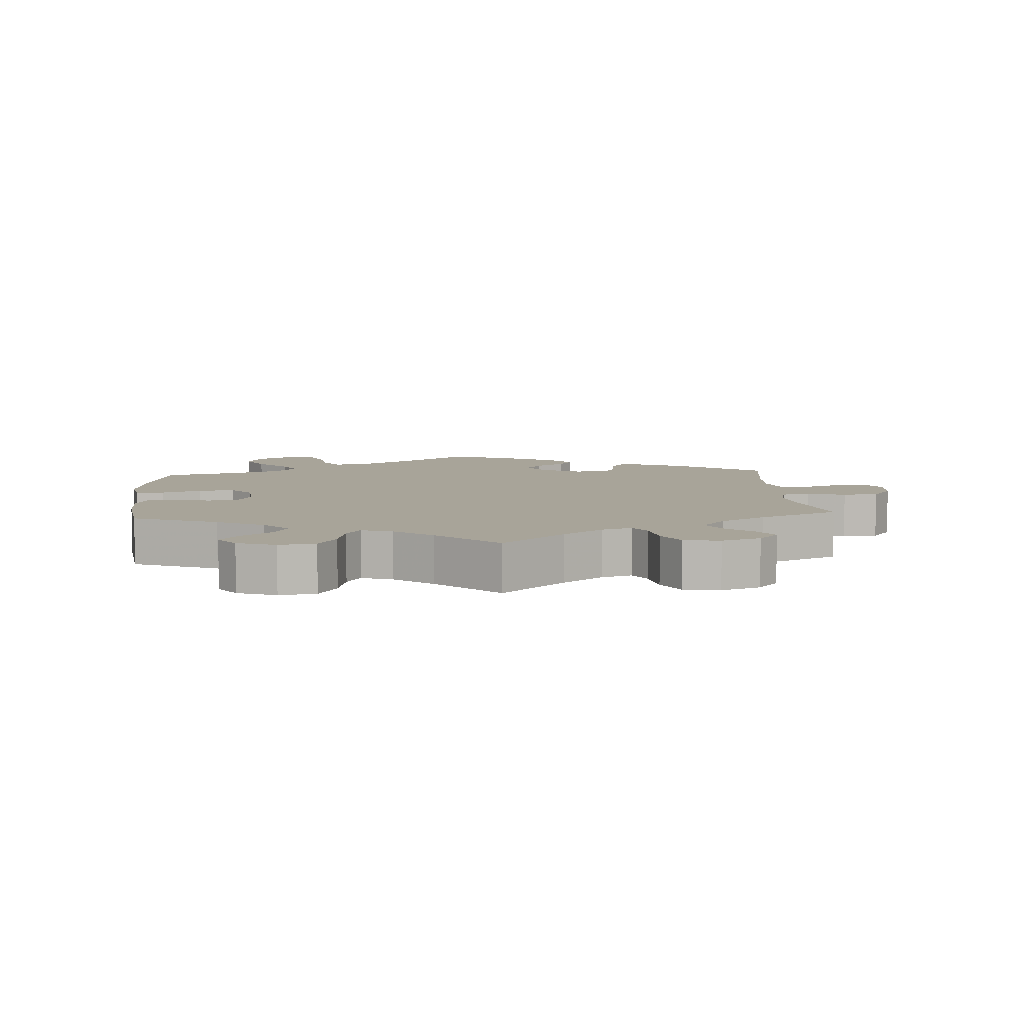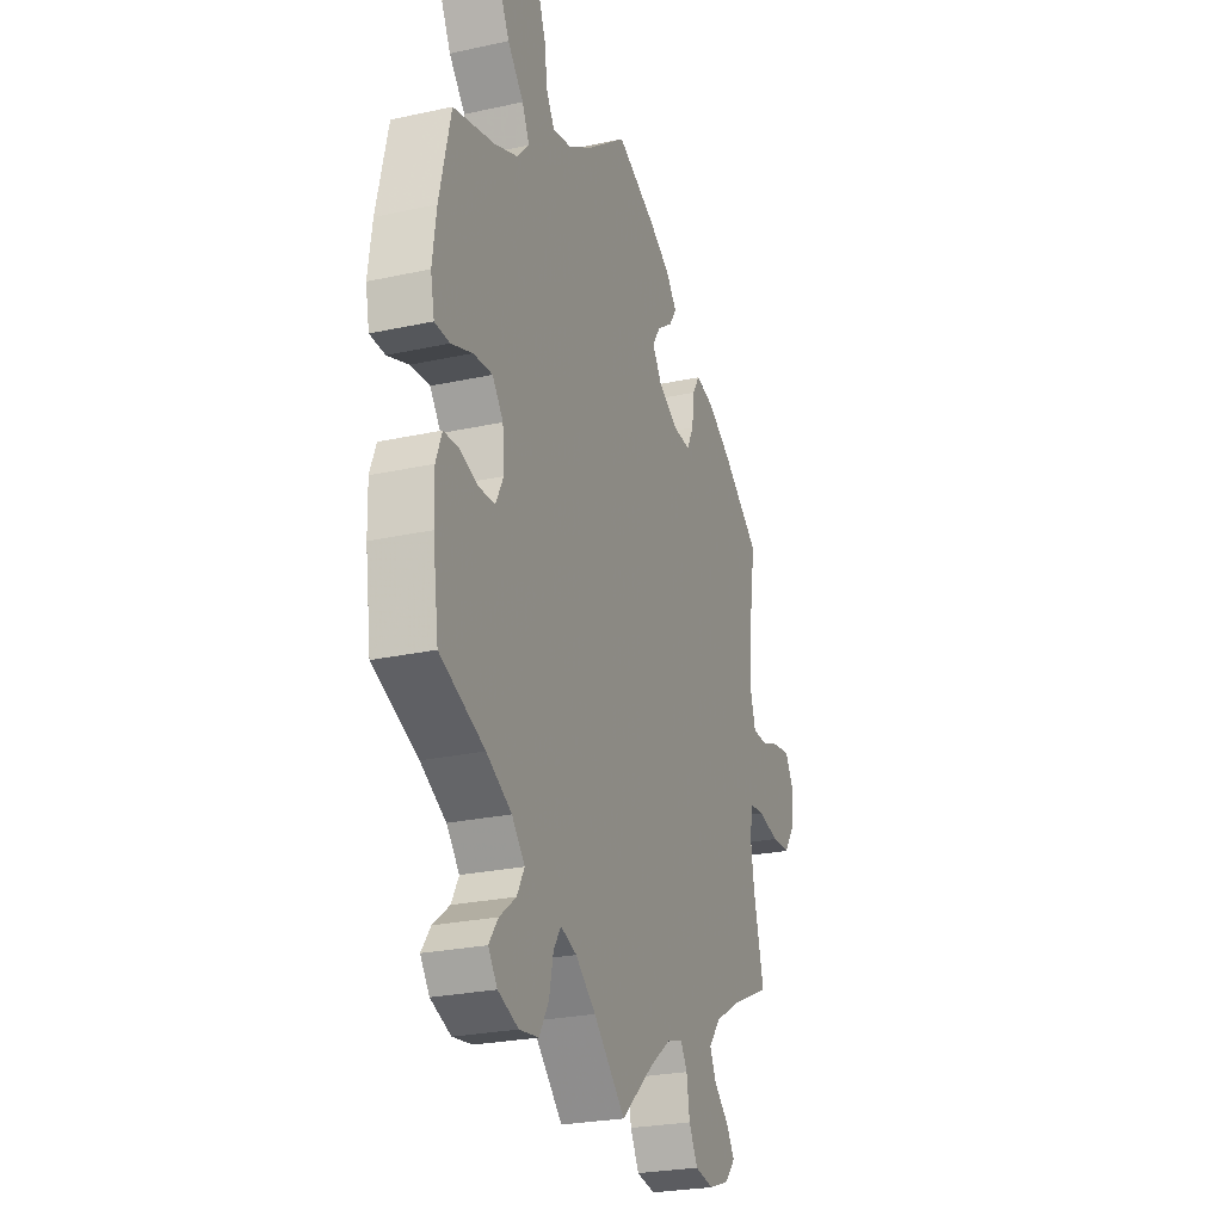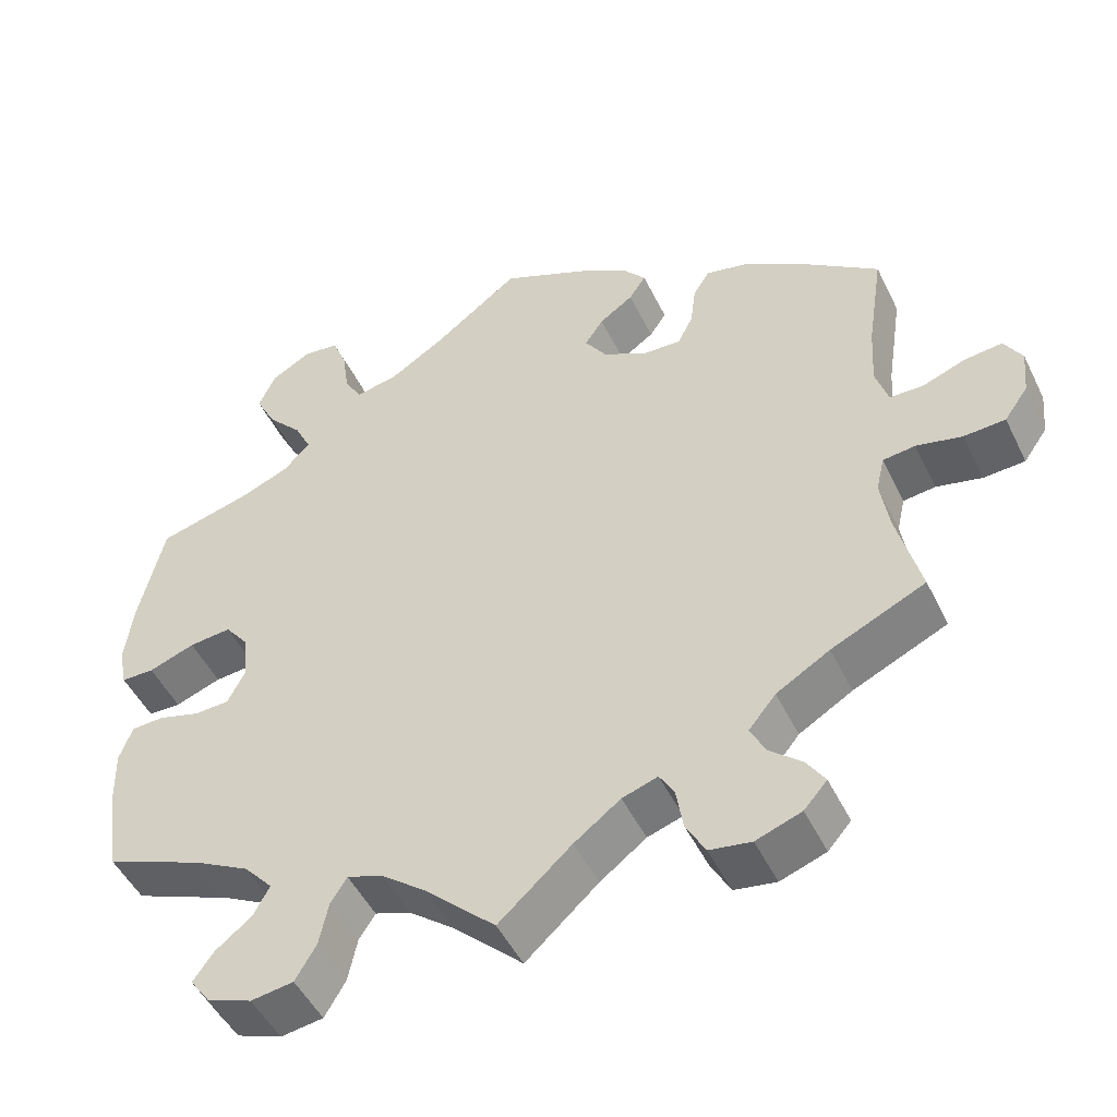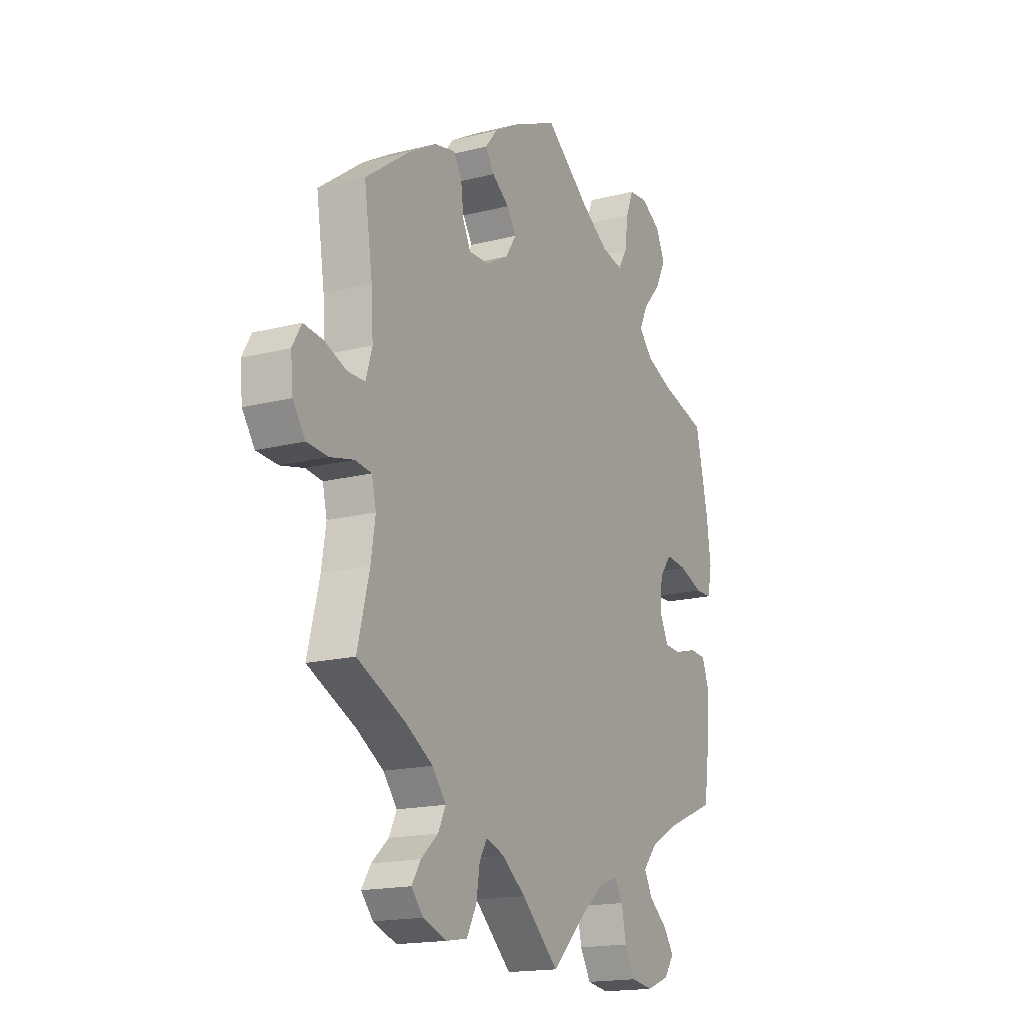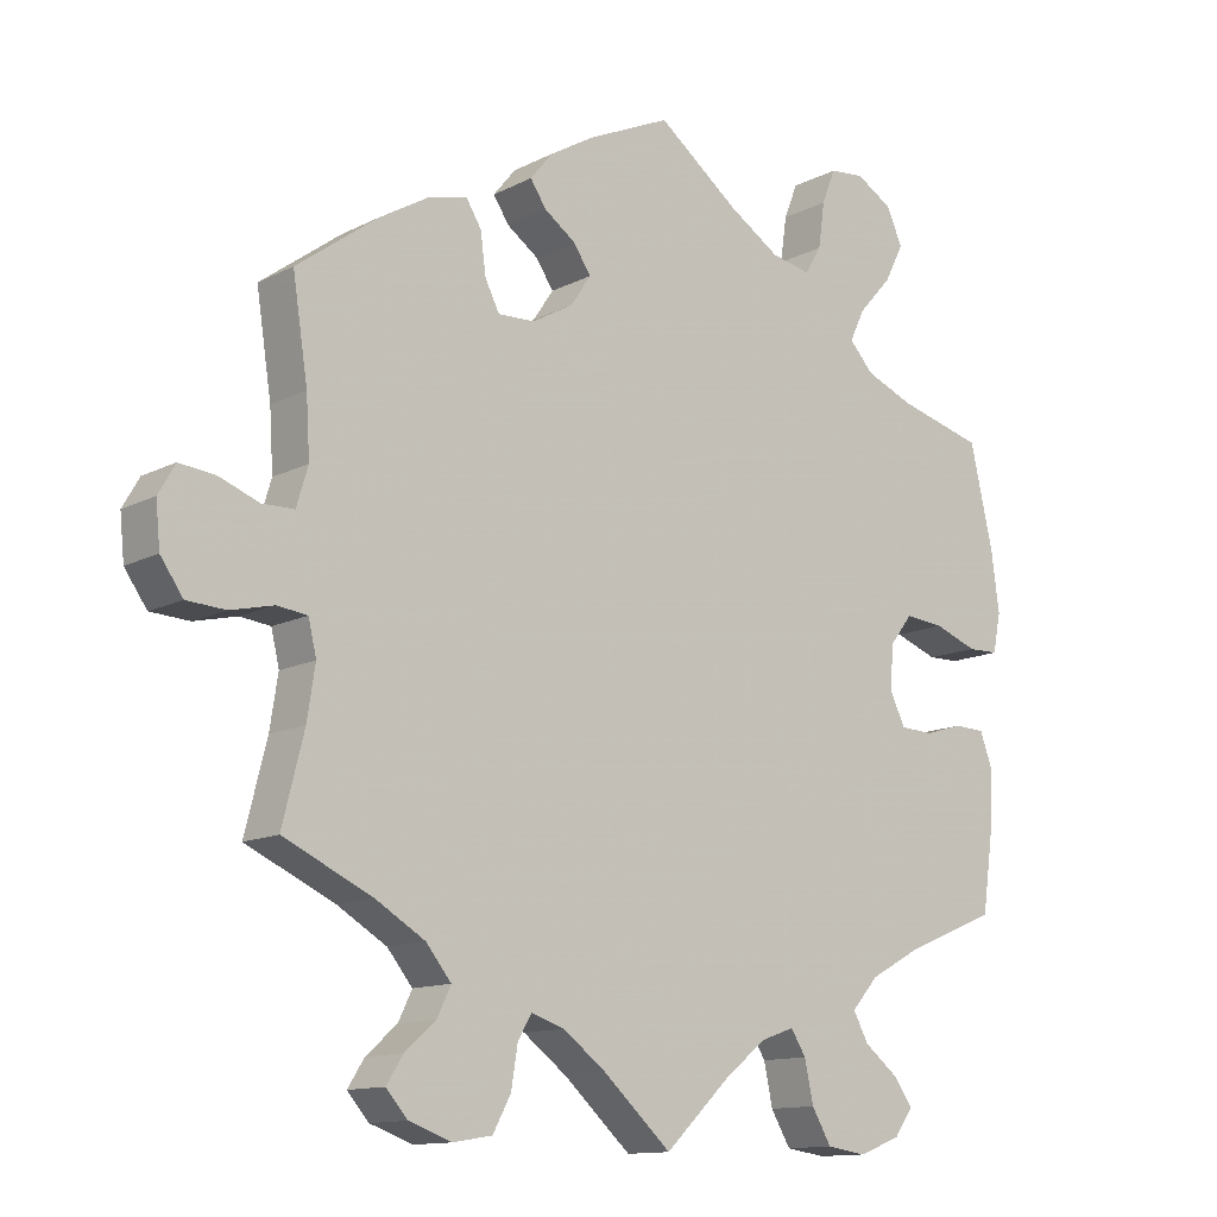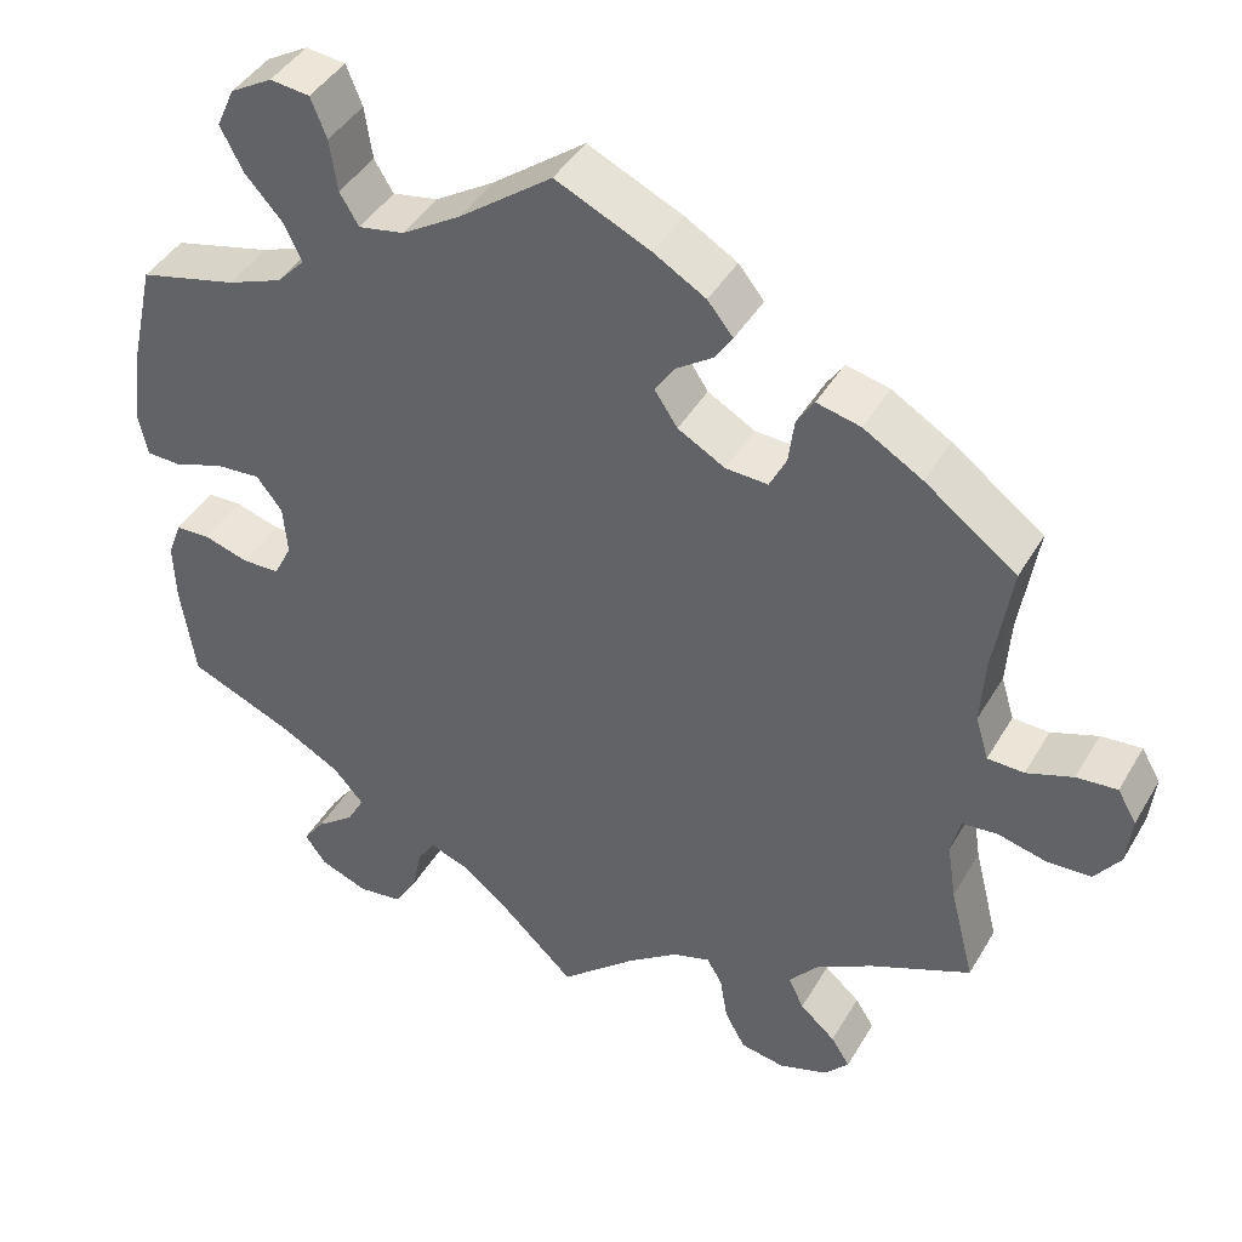
<metadata>
{"format":"obj","ext":"obj","renderer":"f3d","projection":"perspective","resolution":1024,"background":"white","views":[{"elev":7.1,"azim":175.8,"up":"+Y"},{"elev":-25.6,"azim":109.3,"up":"+Z"},{"elev":-49.3,"azim":-154.6,"up":"+Z"},{"elev":-17.2,"azim":-63.1,"up":"+Z"},{"elev":-12.7,"azim":-40.4,"up":"+Z"},{"elev":43.1,"azim":-151.6,"up":"+Z"}]}
</metadata>
<code>
v -0.355 0.07 0.434
v 0.466 0.07 0.054
v 0.31 0.07 -0.615
v 0.195 0.07 -0.471
v 0.554 0.07 -0.191
v -0.699 0.07 0.025
v 0.271 0.07 0.579
v 0.411 0.07 0.553
v 0.317 0.07 0.405
v -0.302 0.07 0.446
v 0.537 0.07 0.31
v -0.219 0.07 -0.507
v 0.397 0.07 -0.086
v 0.3 0.07 -0.444
v -0.496 0.07 -0.12
v -0.274 0.07 0.357
v -0.203 0.07 0.319
v 0.443 0.07 -0.088
v -0.511 0.07 0.093
v 0 0.07 -0.62
v -0.396 0.07 -0.563
v -0.571 0.07 0.039
v 0.149 0.07 -0.487
v 0.351 0.07 0.368
v -0.281 0.07 0.412
v -0.094 0.07 -0.535
v 0.384 0.07 0.5
v -0.2 0.07 -0.475
v -0.253 0.07 -0.609
v 0.228 0.07 -0.561
v 0 0.07 0.62
v -0.154 0.07 -0.49
v -0.208 0.07 0.493
v 0.184 0.07 0.489
v -0.142 0.07 0.429
v -0.177 0.07 0.531
v 0.569 0.07 0.033
v -0.537 0.07 0.31
v 0.409 0.07 -0.363
v 0.539 0.07 -0.074
v -0.415 0.07 -0.366
v -0.186 0.07 0.46
v 0.255 0.07 -0.607
v 0.394 0.07 -0.557
v 0.389 0.07 0.602
v 0.569 0.07 0.17
v -0.373 0.07 -0.527
v 0.58 0.07 0.087
v 0.497 0.07 -0.072
v -0.228 0.07 -0.563
v 0.556 0.07 -0.12
v -0.608 0.07 -0.082
v 0.411 0.07 0.059
v -0.346 0.07 -0.407
v -0.118 0.07 0.393
v -0.627 0.07 0.06
v -0.549 0.07 -0.068
v -0.537 0.07 -0.31
v 0.091 0.07 -0.533
v -0.114 0.07 0.568
v 0.338 0.07 0.449
v 0.29 0.07 0.627
v -0.516 0.07 0.174
v -0.254 0.07 0.317
v 0.113 0.07 0.534
v 0.537 0.07 -0.31
v -0.311 0.07 -0.45
v 0.368 0.07 -0.52
v -0.507 0.07 -0.191
v 0.337 0.07 -0.402
v -0.507 0.07 -0.073
v -0.426 0.07 0.392
v -0.676 0.07 0.065
v -0.662 0.07 -0.079
v 0.262 0.07 0.516
v -0.527 0.07 0.04
v 0.368 0.07 -0.593
v 0.526 0.07 0.032
v -0.307 0.07 -0.618
v 0.38 0.07 0.019
v 0.216 0.07 -0.504
v -0.33 0.07 -0.489
v 0.418 0.07 0.341
v 0.375 0.07 -0.042
v -0.366 0.07 -0.597
v 0.321 0.07 -0.483
v -0.146 0.07 0.351
v -0.693 0.07 -0.035
v 0.338 0.07 0.632
v 0.239 0.07 0.478
v -0.355 -0 0.434
v 0.466 -0 0.054
v 0.31 -0 -0.615
v 0.195 -0 -0.471
v 0.554 -0 -0.191
v -0.699 -0 0.025
v 0.271 -0 0.579
v 0.411 -0 0.553
v 0.317 -0 0.405
v -0.302 -0 0.446
v 0.537 -0 0.31
v -0.219 -0 -0.507
v 0.397 -0 -0.086
v 0.3 -0 -0.444
v -0.496 -0 -0.12
v -0.274 -0 0.357
v -0.203 -0 0.319
v 0.443 -0 -0.088
v -0.511 -0 0.093
v 0 -0 -0.62
v -0.396 -0 -0.563
v -0.571 -0 0.039
v 0.149 -0 -0.487
v 0.351 -0 0.368
v -0.281 -0 0.412
v -0.094 -0 -0.535
v 0.384 -0 0.5
v -0.2 -0 -0.475
v -0.253 -0 -0.609
v 0.228 -0 -0.561
v 0 -0 0.62
v -0.154 -0 -0.49
v -0.208 -0 0.493
v 0.184 -0 0.489
v -0.142 -0 0.429
v -0.177 -0 0.531
v 0.569 -0 0.033
v -0.537 -0 0.31
v 0.409 -0 -0.363
v 0.539 -0 -0.074
v -0.415 -0 -0.366
v -0.186 -0 0.46
v 0.255 -0 -0.607
v 0.394 -0 -0.557
v 0.389 -0 0.602
v 0.569 -0 0.17
v -0.373 -0 -0.527
v 0.58 -0 0.087
v 0.497 -0 -0.072
v -0.228 -0 -0.563
v 0.556 -0 -0.12
v -0.608 -0 -0.082
v 0.411 -0 0.059
v -0.346 -0 -0.407
v -0.118 -0 0.393
v -0.627 -0 0.06
v -0.549 -0 -0.068
v -0.537 -0 -0.31
v 0.091 -0 -0.533
v -0.114 -0 0.568
v 0.338 -0 0.449
v 0.29 -0 0.627
v -0.516 -0 0.174
v -0.254 -0 0.317
v 0.113 -0 0.534
v 0.537 -0 -0.31
v -0.311 -0 -0.45
v 0.368 -0 -0.52
v -0.507 -0 -0.191
v 0.337 -0 -0.402
v -0.507 -0 -0.073
v -0.426 -0 0.392
v -0.676 -0 0.065
v -0.662 -0 -0.079
v 0.262 -0 0.516
v -0.527 -0 0.04
v 0.368 -0 -0.593
v 0.526 -0 0.032
v -0.307 -0 -0.618
v 0.38 -0 0.019
v 0.216 -0 -0.504
v -0.33 -0 -0.489
v 0.418 -0 0.341
v 0.375 -0 -0.042
v -0.366 -0 -0.597
v 0.321 -0 -0.483
v -0.146 -0 0.351
v -0.693 -0 -0.035
v 0.338 -0 0.632
v 0.239 -0 0.478
f 59 20 26
f 23 59 26 32
f 4 23 32 28
f 3 43 30 81
f 3 81 4
f 77 3 4
f 86 68 44 77
f 14 86 77 4
f 70 14 4 28
f 51 5 66 39
f 51 39 70 28
f 18 49 40 51
f 13 18 51 28
f 48 37 78 2
f 48 2 53
f 83 11 46 48
f 24 83 48 53
f 9 24 53 80
f 45 8 27 61
f 45 61 9
f 89 45 9
f 75 7 62 89
f 90 75 89 9
f 34 90 9 80
f 36 60 31 65
f 35 42 33 36
f 55 35 36 65
f 87 55 65 34
f 1 10 25 16
f 1 16 64
f 63 38 72 1
f 19 63 1 64
f 76 19 64 17
f 6 73 56 22
f 6 22 76
f 88 6 76
f 57 52 74 88
f 71 57 88 76
f 15 71 76 17
f 41 58 69
f 54 41 69 15
f 67 54 15 17
f 85 21 47 82
f 85 82 67
f 79 85 67
f 12 50 29 79
f 28 12 79 67
f 84 13 28 67
f 87 34 80 84
f 67 17 87 84
f 116 110 149
f 122 116 149 113
f 118 122 113 94
f 171 120 133 93
f 94 171 93
f 94 93 167
f 167 134 158 176
f 94 167 176 104
f 118 94 104 160
f 129 156 95 141
f 118 160 129 141
f 141 130 139 108
f 118 141 108 103
f 92 168 127 138
f 143 92 138
f 138 136 101 173
f 143 138 173 114
f 170 143 114 99
f 151 117 98 135
f 99 151 135
f 99 135 179
f 179 152 97 165
f 99 179 165 180
f 170 99 180 124
f 155 121 150 126
f 126 123 132 125
f 155 126 125 145
f 124 155 145 177
f 106 115 100 91
f 154 106 91
f 91 162 128 153
f 154 91 153 109
f 107 154 109 166
f 112 146 163 96
f 166 112 96
f 166 96 178
f 178 164 142 147
f 166 178 147 161
f 107 166 161 105
f 159 148 131
f 105 159 131 144
f 107 105 144 157
f 172 137 111 175
f 157 172 175
f 157 175 169
f 169 119 140 102
f 157 169 102 118
f 157 118 103 174
f 174 170 124 177
f 174 177 107 157
f 26 116 122 32
f 32 122 118 28
f 28 118 102 12
f 12 102 140 50
f 50 140 119 29
f 29 119 169 79
f 79 169 175 85
f 85 175 111 21
f 21 111 137 47
f 47 137 172 82
f 82 172 157 67
f 67 157 144 54
f 54 144 131 41
f 41 131 148 58
f 58 148 159 69
f 69 159 105 15
f 15 105 161 71
f 71 161 147 57
f 57 147 142 52
f 52 142 164 74
f 74 164 178 88
f 88 178 96 6
f 6 96 163 73
f 73 163 146 56
f 56 146 112 22
f 22 112 166 76
f 76 166 109 19
f 19 109 153 63
f 63 153 128 38
f 38 128 162 72
f 72 162 91 1
f 1 91 100 10
f 10 100 115 25
f 25 115 106 16
f 16 106 154 64
f 64 154 107 17
f 17 107 177 87
f 87 177 145 55
f 55 145 125 35
f 35 125 132 42
f 42 132 123 33
f 33 123 126 36
f 36 126 150 60
f 60 150 121 31
f 31 121 155 65
f 65 155 124 34
f 34 124 180 90
f 90 180 165 75
f 75 165 97 7
f 7 97 152 62
f 62 152 179 89
f 89 179 135 45
f 45 135 98 8
f 8 98 117 27
f 27 117 151 61
f 61 151 99 9
f 9 99 114 24
f 24 114 173 83
f 83 173 101 11
f 11 101 136 46
f 46 136 138 48
f 48 138 127 37
f 37 127 168 78
f 78 168 92 2
f 2 92 143 53
f 53 143 170 80
f 80 170 174 84
f 84 174 103 13
f 13 103 108 18
f 18 108 139 49
f 49 139 130 40
f 40 130 141 51
f 51 141 95 5
f 5 95 156 66
f 66 156 129 39
f 39 129 160 70
f 70 160 104 14
f 14 104 176 86
f 86 176 158 68
f 68 158 134 44
f 44 134 167 77
f 77 167 93 3
f 3 93 133 43
f 43 133 120 30
f 30 120 171 81
f 81 171 94 4
f 4 94 113 23
f 23 113 149 59
f 59 149 110 20
f 20 110 116 26

</code>
